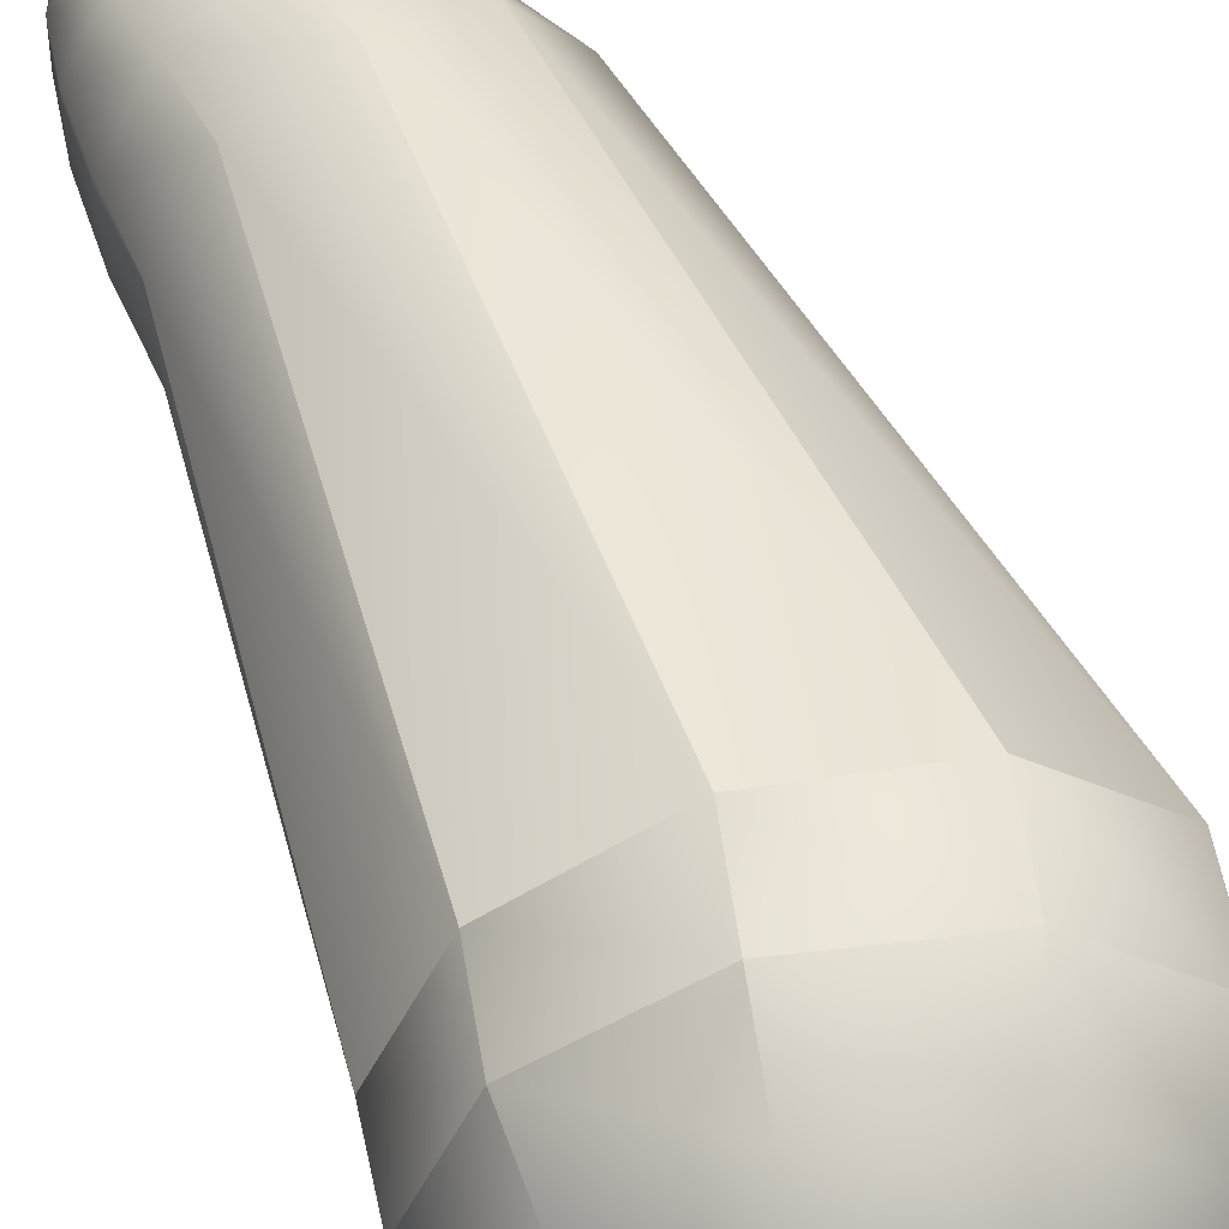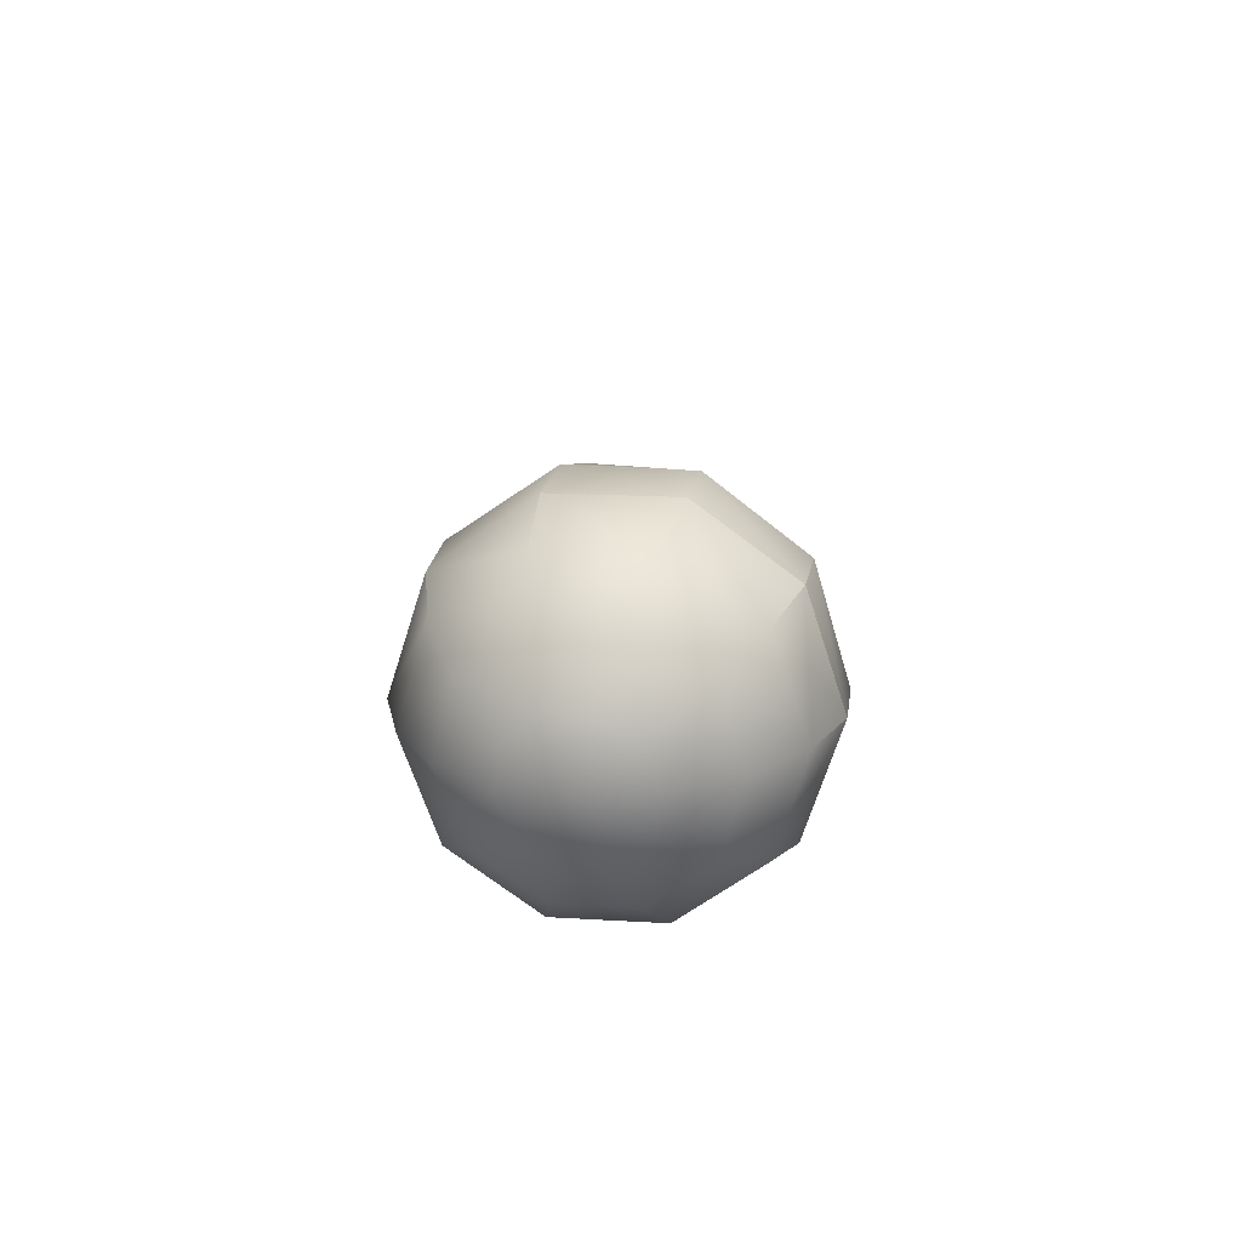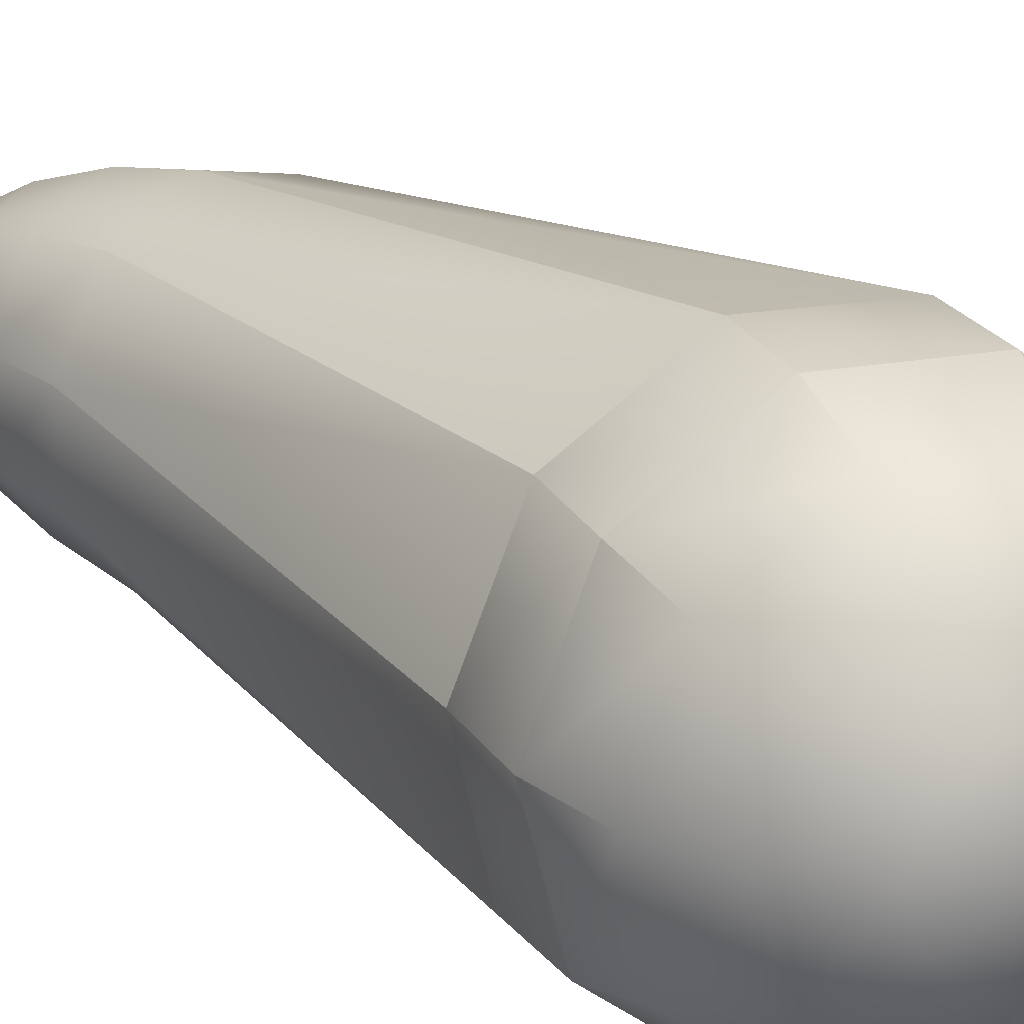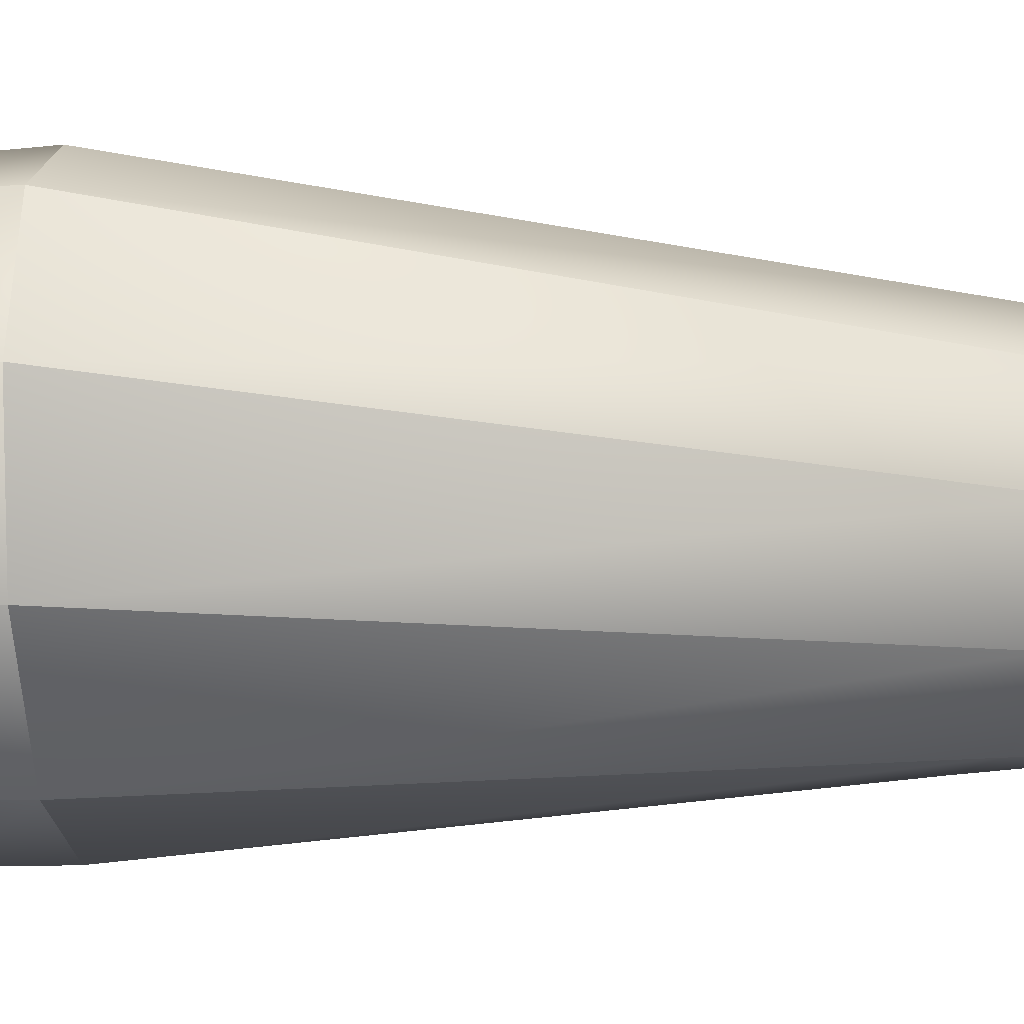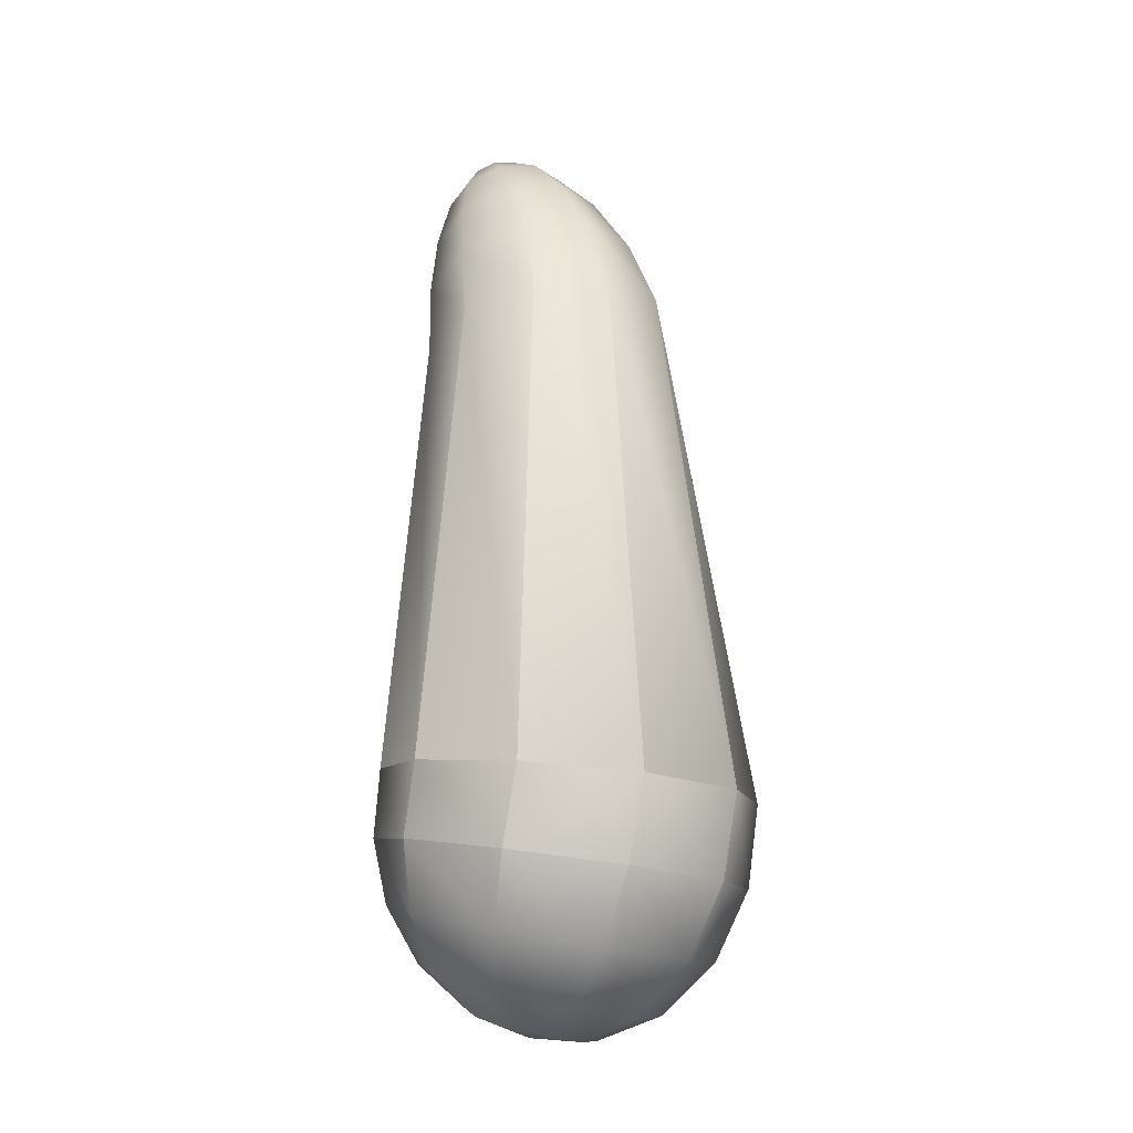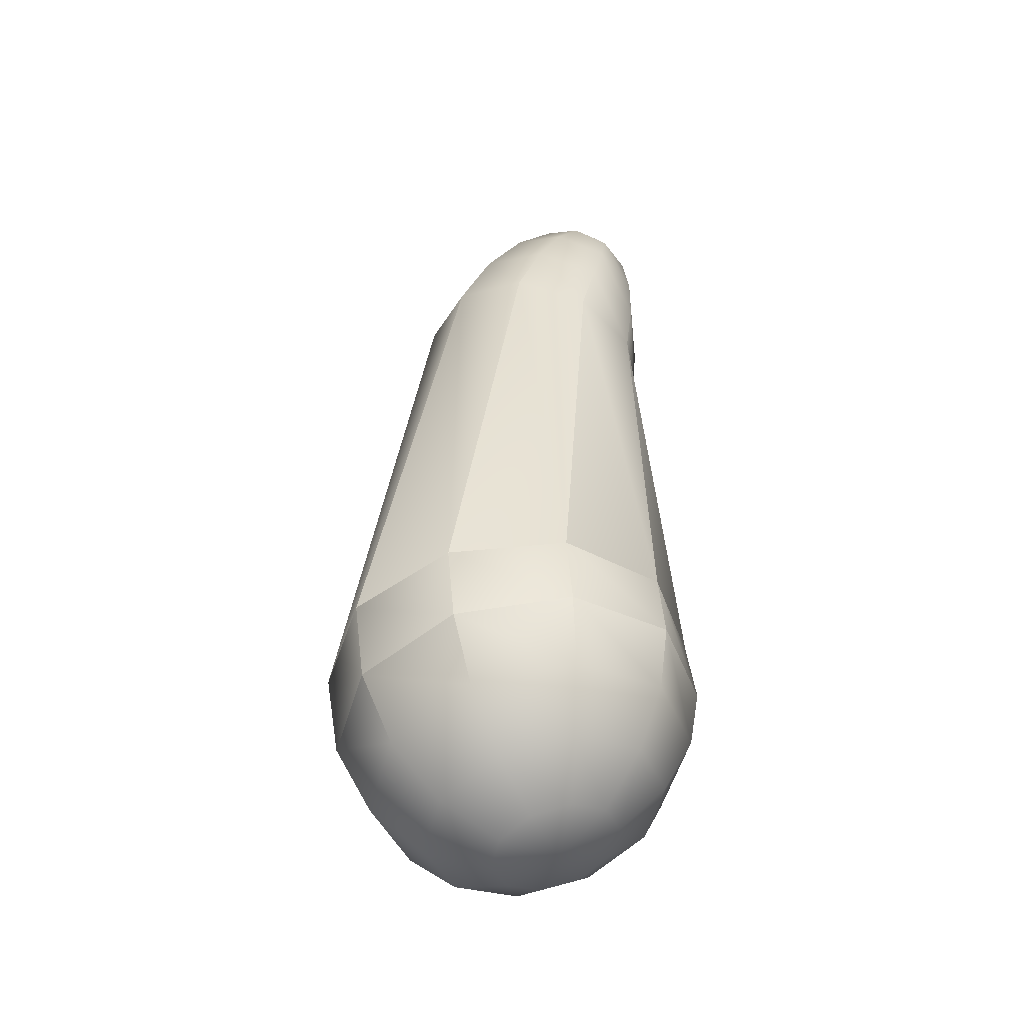
<metadata>
{"format":"obj","ext":"obj","renderer":"f3d","projection":"perspective","resolution":1024,"background":"white","views":[{"elev":52.7,"azim":-19.2,"up":"+Z"},{"elev":-77.5,"azim":39.3,"up":"+Y"},{"elev":22.6,"azim":-35.1,"up":"+Z"},{"elev":-26.0,"azim":88.3,"up":"+Z"},{"elev":-16.4,"azim":37.6,"up":"+Y"},{"elev":-44.9,"azim":-174.8,"up":"+Y"}]}
</metadata>
<code>
o 000_Capsule_-_baked
g Capsule_-_baked
v -75.47 4.163 79.39
v -62.74 3.474 70.3
v -59.88 2.65 79.33
v -70.16 5.612 64.74
v -79.29 8.247 64.78
v -86.66 10.37 70.4
v -89.44 11.18 79.46
v -86.58 10.35 88.49
v -79.17 8.212 94.04
v -70.03 5.577 94
v -62.67 3.453 88.38
v -50.13 9.105 62.03
v -44.52 7.646 78.91
v -64.27 12.79 51.78
v -81.53 17.3 52.08
v -95.33 20.92 62.81
v -100.4 22.25 79.87
v -94.78 20.78 96.75
v -80.65 17.07 107
v -63.38 12.56 106.7
v -49.58 8.962 95.97
v -39.53 20.99 55.43
v -31.47 19.25 77.99
v -59 25.23 42.02
v -82.44 30.39 42.89
v -100.9 34.5 57.69
v -107.3 35.94 80.79
v -99.3 34.14 103.3
v -79.85 29.81 116.8
v -56.4 24.66 115.9
v -37.92 20.64 101.1
v -32.59 37.92 51.27
v -22.71 36.33 76.72
v -55.34 41.67 36.56
v -82.26 46.23 38.21
v -103.1 49.85 55.59
v -109.8 51.05 82.06
v -99.98 49.31 107.5
v -77.26 45.37 122.2
v -50.34 40.84 120.6
v -29.5 37.42 103.2
v -30.24 57.72 50.07
v -19.5 56.61 75.5
v -53.78 60.25 35.85
v -81.12 63.38 38.26
v -101.8 65.88 56.38
v -108 66.65 83.29
v -97.26 65.32 108.7
v -73.76 62.52 122.9
v -46.42 59.44 120.5
v -25.68 57.24 102.4
v -52.48 180.2 55.83
v -42.59 182.7 71.55
v -69.47 176.1 49.12
v -87.07 172.1 53.97
v -98.55 169.6 68.53
v -99.5 169.4 87.24
v -89.57 171.5 102.9
v -72.55 175.4 109.7
v -54.98 179.6 104.8
v -43.54 182.4 90.25
v -59.93 197.2 57.9
v -50.86 200 71.68
v -75.03 192.7 52.32
v -90.42 188.4 57.09
v -100.2 185.7 70.37
v -100.6 185.6 87.1
v -91.48 188.1 100.9
v -76.35 192.3 106.5
v -60.99 196.8 101.7
v -51.26 199.8 88.41
v -68.58 211.5 61.76
v -61.13 214.1 72.67
v -80.66 207.3 57.58
v -92.78 203.3 61.73
v -100.3 200.9 72.63
v -100.3 200.9 86.11
v -92.81 203.3 97.03
v -80.7 207.3 101.2
v -68.61 211.5 97.05
v -61.15 214.1 86.15
v -77.05 221.9 66.93
v -71.8 224 74.43
v -85.42 218.7 64.19
v -93.69 215.6 67.25
v -98.72 213.8 74.96
v -98.56 213.9 84.35
v -93.27 215.8 91.85
v -84.9 218.9 94.59
v -76.64 222.1 91.53
v -71.64 224 83.83
v -84.22 227.7 72.95
v -81.5 228.8 76.76
v -88.48 226 71.6
v -92.66 224.3 73.23
v -95.16 223.3 77.21
v -95.03 223.4 82.03
v -92.31 224.4 85.83
v -88.04 226.2 87.18
v -83.86 227.8 85.55
v -81.37 228.9 81.57
v -89.37 228.5 79.39
f 1 2 3
f 1 4 2
f 1 5 4
f 1 6 5
f 1 7 6
f 1 8 7
f 1 9 8
f 1 10 9
f 1 11 10
f 1 3 11
f 2 12 13 3
f 4 14 12 2
f 5 15 14 4
f 6 16 15 5
f 7 17 16 6
f 8 18 17 7
f 9 19 18 8
f 10 20 19 9
f 11 21 20 10
f 3 13 21 11
f 12 22 23 13
f 14 24 22 12
f 15 25 24 14
f 16 26 25 15
f 17 27 26 16
f 18 28 27 17
f 19 29 28 18
f 20 30 29 19
f 21 31 30 20
f 13 23 31 21
f 22 32 33 23
f 24 34 32 22
f 25 35 34 24
f 26 36 35 25
f 27 37 36 26
f 28 38 37 27
f 29 39 38 28
f 30 40 39 29
f 31 41 40 30
f 23 33 41 31
f 32 42 43 33
f 34 44 42 32
f 35 45 44 34
f 36 46 45 35
f 37 47 46 36
f 38 48 47 37
f 39 49 48 38
f 40 50 49 39
f 41 51 50 40
f 33 43 51 41
f 42 52 53 43
f 44 54 52 42
f 45 55 54 44
f 46 56 55 45
f 47 57 56 46
f 48 58 57 47
f 49 59 58 48
f 50 60 59 49
f 51 61 60 50
f 43 53 61 51
f 52 62 63 53
f 54 64 62 52
f 55 65 64 54
f 56 66 65 55
f 57 67 66 56
f 58 68 67 57
f 59 69 68 58
f 60 70 69 59
f 61 71 70 60
f 53 63 71 61
f 62 72 73 63
f 64 74 72 62
f 65 75 74 64
f 66 76 75 65
f 67 77 76 66
f 68 78 77 67
f 69 79 78 68
f 70 80 79 69
f 71 81 80 70
f 63 73 81 71
f 72 82 83 73
f 74 84 82 72
f 75 85 84 74
f 76 86 85 75
f 77 87 86 76
f 78 88 87 77
f 79 89 88 78
f 80 90 89 79
f 81 91 90 80
f 73 83 91 81
f 82 92 93 83
f 84 94 92 82
f 85 95 94 84
f 86 96 95 85
f 87 97 96 86
f 88 98 97 87
f 89 99 98 88
f 90 100 99 89
f 91 101 100 90
f 83 93 101 91
f 93 92 102
f 92 94 102
f 94 95 102
f 95 96 102
f 96 97 102
f 97 98 102
f 98 99 102
f 99 100 102
f 100 101 102
f 101 93 102

</code>
